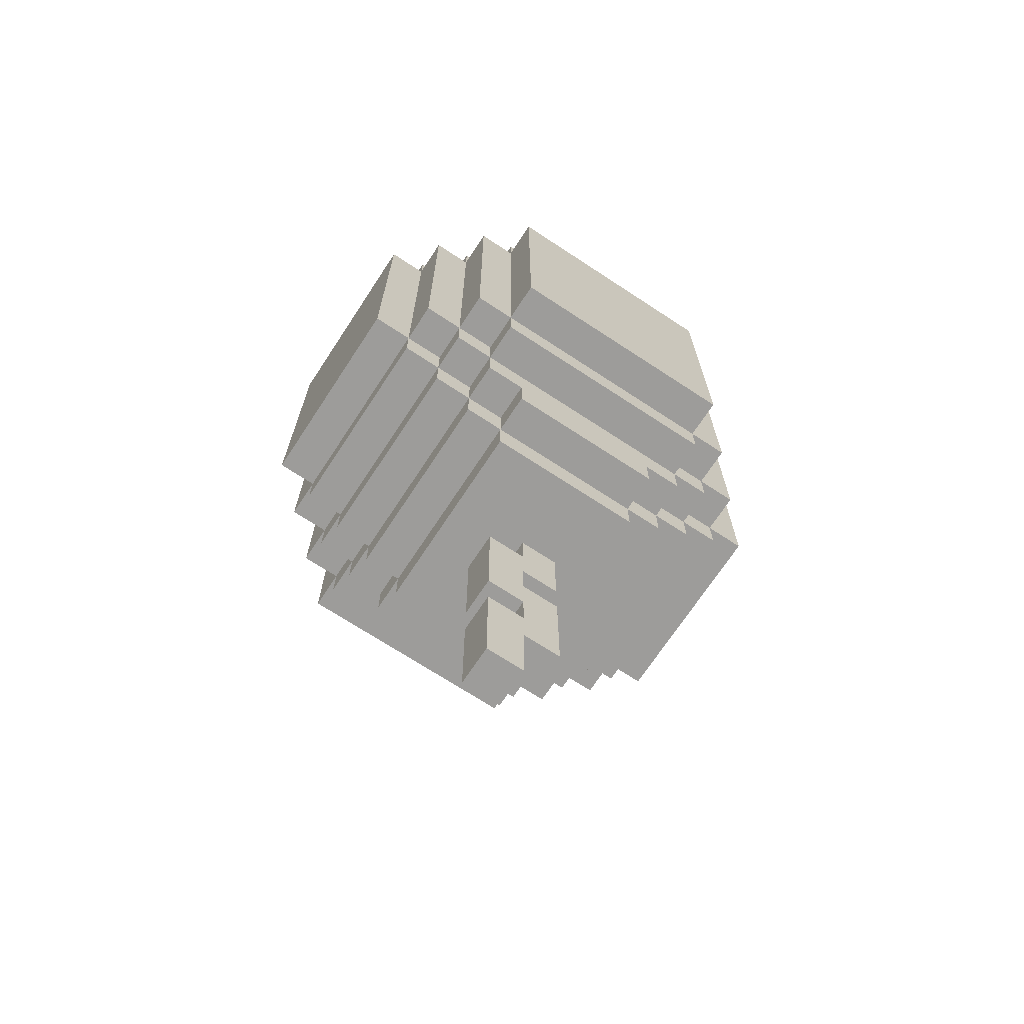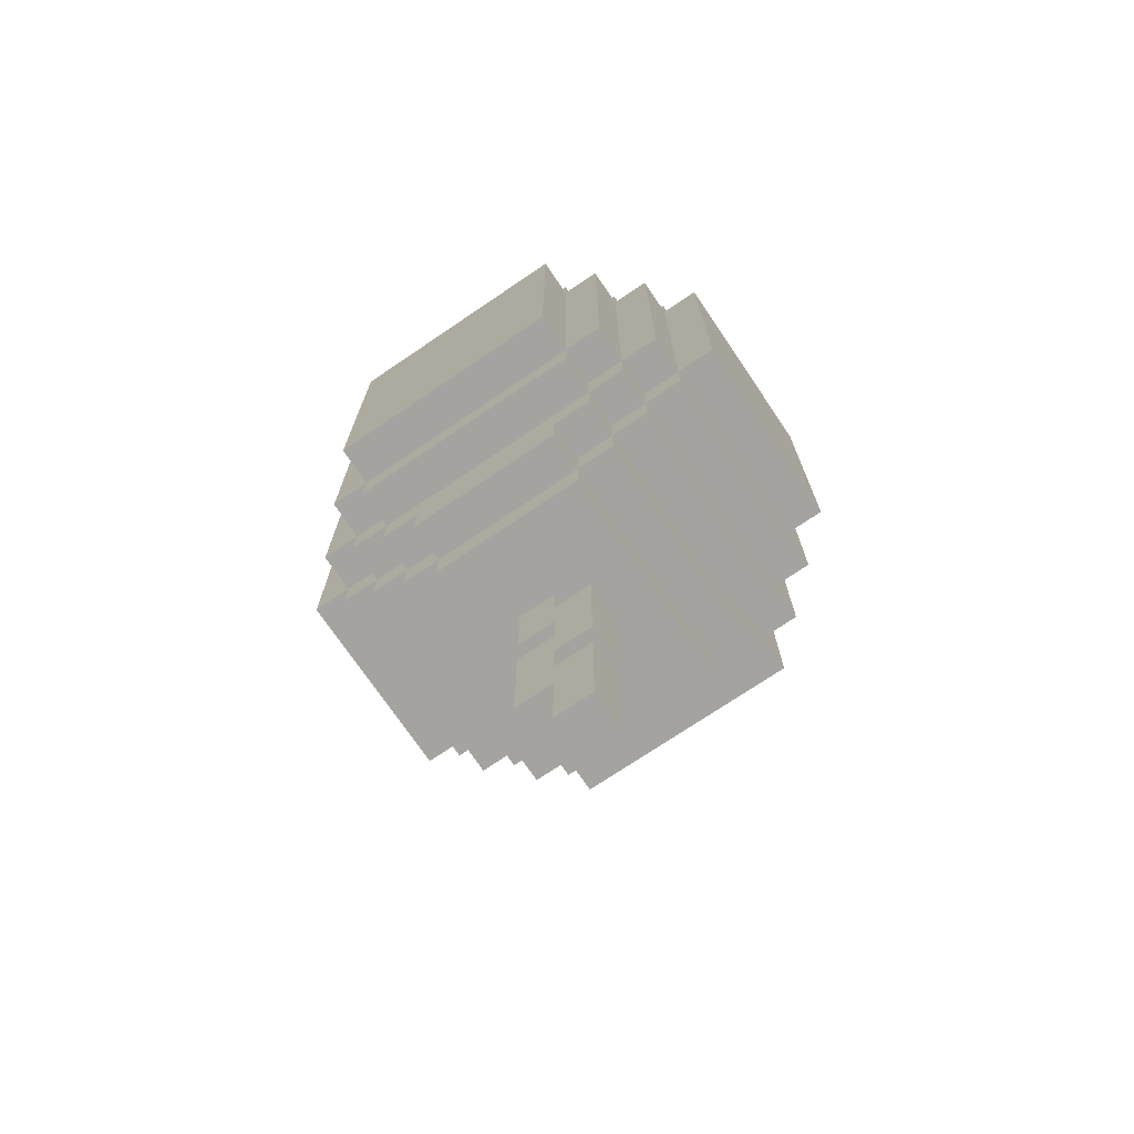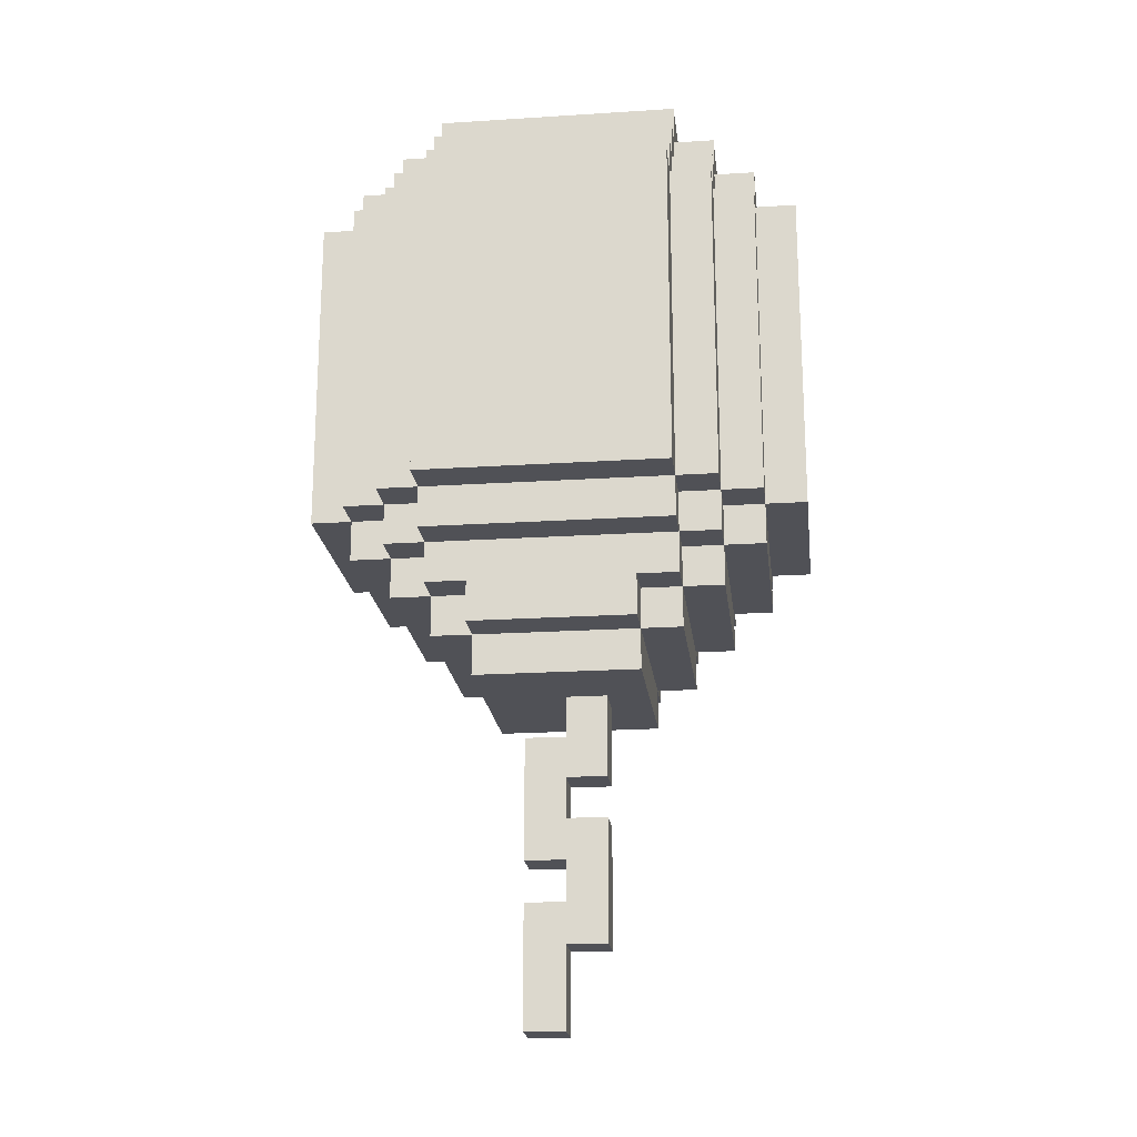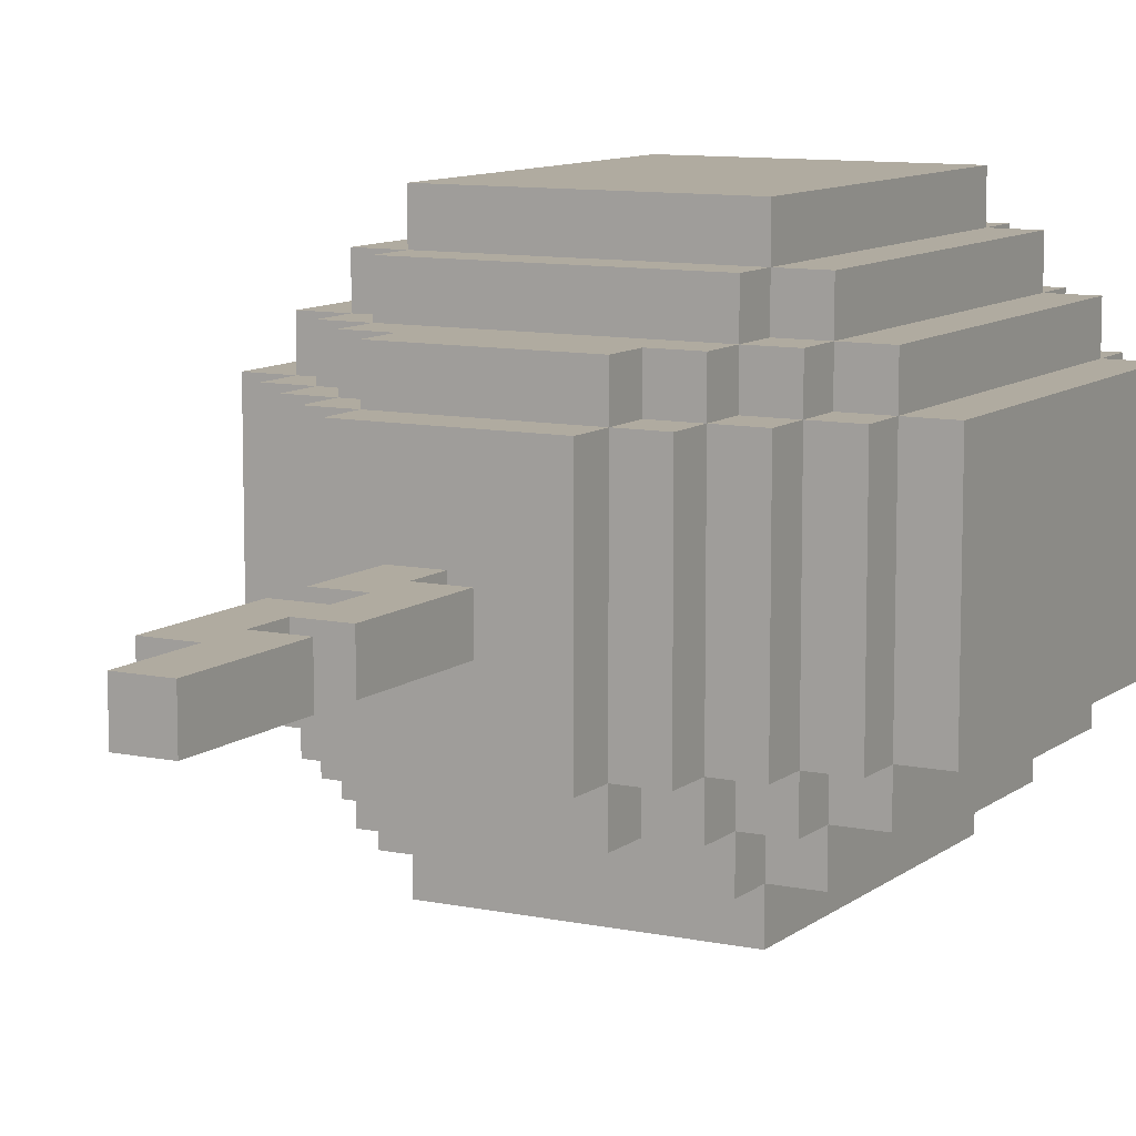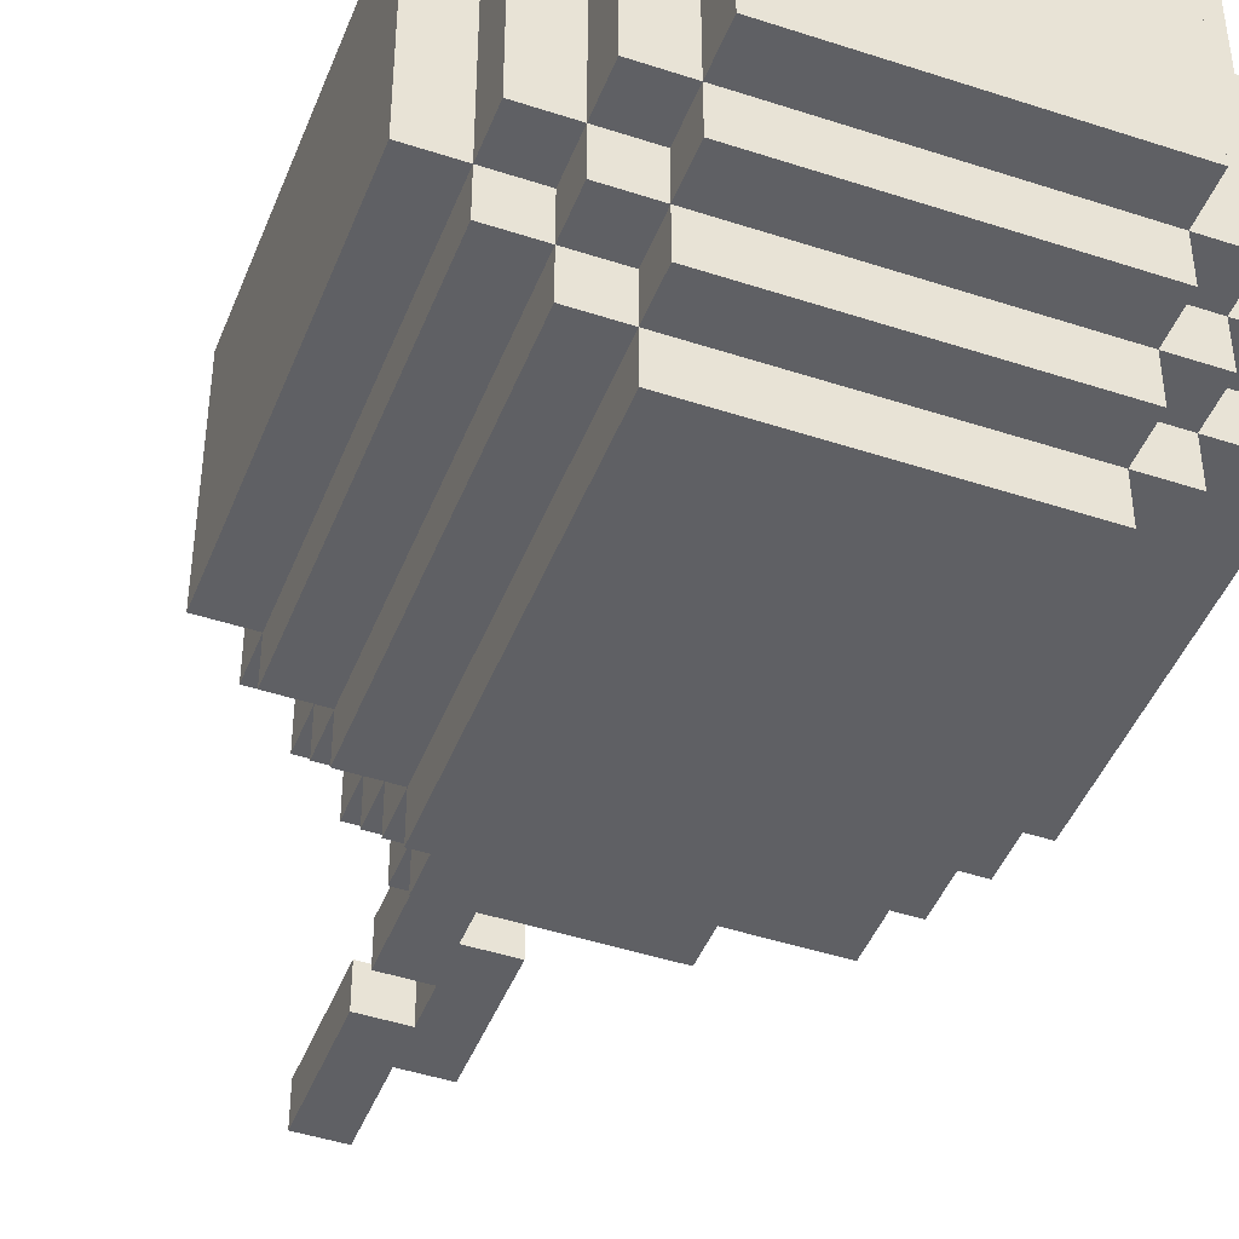
<metadata>
{"format":"obj","ext":"obj","renderer":"f3d","projection":"perspective","resolution":1024,"background":"white","views":[{"elev":-70.1,"azim":146.7,"up":"+Y"},{"elev":-72.8,"azim":34.1,"up":"+Y"},{"elev":-20.4,"azim":-173.3,"up":"+Y"},{"elev":9.8,"azim":28.6,"up":"+Z"},{"elev":-45.3,"azim":159.2,"up":"+Z"}]}
</metadata>
<code>
v -6 15 9
v -6 15 4
v -6 23 9
v -6 23 4
v -5 14 9
v -5 14 4
v -5 15 10
v -5 15 9
v -5 15 4
v -5 15 3
v -5 23 10
v -5 23 9
v -5 23 4
v -5 23 3
v -5 24 9
v -5 24 4
v -4 13 9
v -4 13 4
v -4 14 10
v -4 14 9
v -4 14 4
v -4 14 3
v -4 15 11
v -4 15 10
v -4 15 9
v -4 15 4
v -4 15 3
v -4 15 2
v -4 23 11
v -4 23 10
v -4 23 9
v -4 23 4
v -4 23 3
v -4 23 2
v -4 24 10
v -4 24 9
v -4 24 4
v -4 24 3
v -4 25 9
v -4 25 4
v -3 12 9
v -3 12 4
v -3 13 10
v -3 13 9
v -3 13 4
v -3 13 3
v -3 14 11
v -3 14 10
v -3 14 9
v -3 14 4
v -3 14 3
v -3 14 2
v -3 15 12
v -3 15 11
v -3 15 10
v -3 15 3
v -3 15 2
v -3 15 1
v -3 23 12
v -3 23 11
v -3 23 10
v -3 23 3
v -3 23 2
v -3 23 1
v -3 24 11
v -3 24 10
v -3 24 9
v -3 24 4
v -3 24 3
v -3 24 2
v -3 25 10
v -3 25 9
v -3 25 4
v -3 25 3
v -3 26 9
v -3 26 4
v -2 11 9
v -2 11 4
v -2 12 10
v -2 12 9
v -2 12 4
v -2 12 3
v -2 13 10
v -2 13 9
v -2 13 4
v -2 13 3
v -1 5 7
v -1 5 6
v -1 8 7
v -1 8 6
v -1 9 7
v -1 9 6
v -1 11 7
v -1 11 6
v 0 3 7
v 0 3 6
v 0 5 7
v 0 5 6
v 0 8 7
v 0 8 6
v 0 9 7
v 0 9 6
v 0 6 7
v 0 6 6
v 0 7 7
v 0 7 6
v 0 10 7
v 0 10 6
v 0 11 7
v 0 11 6
v 1 3 7
v 1 3 6
v 1 6 7
v 1 6 6
v 1 7 7
v 1 7 6
v 1 10 7
v 1 10 6
v 2 11 9
v 2 11 4
v 2 12 10
v 2 12 9
v 2 12 4
v 2 12 3
v 2 13 10
v 2 13 9
v 2 13 4
v 2 13 3
v 3 12 9
v 3 12 4
v 3 13 10
v 3 13 9
v 3 13 4
v 3 13 3
v 3 14 11
v 3 14 10
v 3 14 9
v 3 14 4
v 3 14 3
v 3 14 2
v 3 15 12
v 3 15 11
v 3 15 10
v 3 15 3
v 3 15 2
v 3 15 1
v 3 23 12
v 3 23 11
v 3 23 10
v 3 23 3
v 3 23 2
v 3 23 1
v 3 24 11
v 3 24 10
v 3 24 9
v 3 24 4
v 3 24 3
v 3 24 2
v 3 25 10
v 3 25 9
v 3 25 4
v 3 25 3
v 3 26 9
v 3 26 4
v 4 13 9
v 4 13 4
v 4 14 10
v 4 14 9
v 4 14 4
v 4 14 3
v 4 15 11
v 4 15 10
v 4 15 9
v 4 15 4
v 4 15 3
v 4 15 2
v 4 23 11
v 4 23 10
v 4 23 9
v 4 23 4
v 4 23 3
v 4 23 2
v 4 24 10
v 4 24 9
v 4 24 4
v 4 24 3
v 4 25 9
v 4 25 4
v 5 14 9
v 5 14 4
v 5 15 10
v 5 15 9
v 5 15 4
v 5 15 3
v 5 23 10
v 5 23 9
v 5 23 4
v 5 23 3
v 5 24 9
v 5 24 4
v 6 15 9
v 6 15 4
v 6 23 9
v 6 23 4
v -3 15 12
v -3 23 12
v 3 15 12
v 3 23 12
v -4 15 11
v -4 23 11
v -3 14 11
v -3 15 11
v -3 23 11
v -3 24 11
v 3 14 11
v 3 15 11
v 3 23 11
v 3 24 11
v 4 15 11
v 4 23 11
v -5 15 10
v -5 23 10
v -4 14 10
v -4 15 10
v -4 23 10
v -4 24 10
v -3 13 10
v -3 14 10
v -3 15 10
v -3 23 10
v -3 24 10
v -3 25 10
v -2 12 10
v -2 13 10
v 2 12 10
v 2 13 10
v 3 13 10
v 3 14 10
v 3 15 10
v 3 23 10
v 3 24 10
v 3 25 10
v 4 14 10
v 4 15 10
v 4 23 10
v 4 24 10
v 5 15 10
v 5 23 10
v -6 15 9
v -6 23 9
v -5 14 9
v -5 15 9
v -5 23 9
v -5 24 9
v -4 13 9
v -4 14 9
v -4 15 9
v -4 23 9
v -4 24 9
v -4 25 9
v -3 12 9
v -3 13 9
v -3 14 9
v -3 24 9
v -3 25 9
v -3 26 9
v -2 11 9
v -2 12 9
v -2 13 9
v 2 11 9
v 2 12 9
v 2 13 9
v 3 12 9
v 3 13 9
v 3 14 9
v 3 24 9
v 3 25 9
v 3 26 9
v 4 13 9
v 4 14 9
v 4 15 9
v 4 23 9
v 4 24 9
v 4 25 9
v 5 14 9
v 5 15 9
v 5 23 9
v 5 24 9
v 6 15 9
v 6 23 9
v -1 5 7
v -1 8 7
v -1 9 7
v -1 11 7
v 0 3 7
v 0 5 7
v 0 6 7
v 0 7 7
v 0 8 7
v 0 9 7
v 0 10 7
v 0 11 7
v 1 3 7
v 1 6 7
v 1 7 7
v 1 10 7
v -1 5 6
v -1 8 6
v -1 9 6
v -1 11 6
v 0 3 6
v 0 5 6
v 0 6 6
v 0 7 6
v 0 8 6
v 0 9 6
v 0 10 6
v 0 11 6
v 1 3 6
v 1 6 6
v 1 7 6
v 1 10 6
v -6 15 4
v -6 23 4
v -5 14 4
v -5 15 4
v -5 23 4
v -5 24 4
v -4 13 4
v -4 14 4
v -4 15 4
v -4 23 4
v -4 24 4
v -4 25 4
v -3 12 4
v -3 13 4
v -3 14 4
v -3 24 4
v -3 25 4
v -3 26 4
v -2 11 4
v -2 12 4
v -2 13 4
v 2 11 4
v 2 12 4
v 2 13 4
v 3 12 4
v 3 13 4
v 3 14 4
v 3 24 4
v 3 25 4
v 3 26 4
v 4 13 4
v 4 14 4
v 4 15 4
v 4 23 4
v 4 24 4
v 4 25 4
v 5 14 4
v 5 15 4
v 5 23 4
v 5 24 4
v 6 15 4
v 6 23 4
v -5 15 3
v -5 23 3
v -4 14 3
v -4 15 3
v -4 23 3
v -4 24 3
v -3 13 3
v -3 14 3
v -3 15 3
v -3 23 3
v -3 24 3
v -3 25 3
v -2 12 3
v -2 13 3
v 2 12 3
v 2 13 3
v 3 13 3
v 3 14 3
v 3 15 3
v 3 23 3
v 3 24 3
v 3 25 3
v 4 14 3
v 4 15 3
v 4 23 3
v 4 24 3
v 5 15 3
v 5 23 3
v -4 15 2
v -4 23 2
v -3 14 2
v -3 15 2
v -3 23 2
v -3 24 2
v 3 14 2
v 3 15 2
v 3 23 2
v 3 24 2
v 4 15 2
v 4 23 2
v -3 15 1
v -3 23 1
v 3 15 1
v 3 23 1
v 0 3 7
v 1 3 7
v 0 3 6
v 1 3 6
v -1 5 7
v 0 5 7
v -1 5 6
v 0 5 6
v 0 7 7
v 1 7 7
v 0 7 6
v 1 7 6
v -1 9 7
v 0 9 7
v -1 9 6
v 0 9 6
v -2 11 9
v 2 11 9
v -1 11 7
v 0 11 7
v -1 11 6
v 0 11 6
v -2 11 4
v 2 11 4
v -2 12 10
v 2 12 10
v -3 12 9
v -2 12 9
v 2 12 9
v 3 12 9
v -3 12 4
v -2 12 4
v 2 12 4
v 3 12 4
v -2 12 3
v 2 12 3
v -3 13 10
v -2 13 10
v 2 13 10
v 3 13 10
v -4 13 9
v -3 13 9
v -2 13 9
v 2 13 9
v 3 13 9
v 4 13 9
v -4 13 4
v -3 13 4
v -2 13 4
v 2 13 4
v 3 13 4
v 4 13 4
v -3 13 3
v -2 13 3
v 2 13 3
v 3 13 3
v -3 14 11
v 3 14 11
v -4 14 10
v -3 14 10
v 3 14 10
v 4 14 10
v -5 14 9
v -4 14 9
v -3 14 9
v 3 14 9
v 4 14 9
v 5 14 9
v -5 14 4
v -4 14 4
v -3 14 4
v 3 14 4
v 4 14 4
v 5 14 4
v -4 14 3
v -3 14 3
v 3 14 3
v 4 14 3
v -3 14 2
v 3 14 2
v -3 15 12
v 3 15 12
v -4 15 11
v -3 15 11
v 3 15 11
v 4 15 11
v -5 15 10
v -4 15 10
v -3 15 10
v 3 15 10
v 4 15 10
v 5 15 10
v -6 15 9
v -5 15 9
v -4 15 9
v 4 15 9
v 5 15 9
v 6 15 9
v -6 15 4
v -5 15 4
v -4 15 4
v 4 15 4
v 5 15 4
v 6 15 4
v -5 15 3
v -4 15 3
v -3 15 3
v 3 15 3
v 4 15 3
v 5 15 3
v -4 15 2
v -3 15 2
v 3 15 2
v 4 15 2
v -3 15 1
v 3 15 1
v 0 6 7
v 1 6 7
v 0 6 6
v 1 6 6
v -1 8 7
v 0 8 7
v -1 8 6
v 0 8 6
v 0 10 7
v 1 10 7
v 0 10 6
v 1 10 6
v -3 23 12
v 3 23 12
v -4 23 11
v -3 23 11
v 3 23 11
v 4 23 11
v -5 23 10
v -4 23 10
v -3 23 10
v 3 23 10
v 4 23 10
v 5 23 10
v -6 23 9
v -5 23 9
v -4 23 9
v 4 23 9
v 5 23 9
v 6 23 9
v -6 23 4
v -5 23 4
v -4 23 4
v 4 23 4
v 5 23 4
v 6 23 4
v -5 23 3
v -4 23 3
v -3 23 3
v 3 23 3
v 4 23 3
v 5 23 3
v -4 23 2
v -3 23 2
v 3 23 2
v 4 23 2
v -3 23 1
v 3 23 1
v -3 24 11
v 3 24 11
v -4 24 10
v -3 24 10
v 3 24 10
v 4 24 10
v -5 24 9
v -4 24 9
v -3 24 9
v 3 24 9
v 4 24 9
v 5 24 9
v -5 24 4
v -4 24 4
v -3 24 4
v 3 24 4
v 4 24 4
v 5 24 4
v -4 24 3
v -3 24 3
v 3 24 3
v 4 24 3
v -3 24 2
v 3 24 2
v -3 25 10
v 3 25 10
v -4 25 9
v -3 25 9
v 3 25 9
v 4 25 9
v -4 25 4
v -3 25 4
v 3 25 4
v 4 25 4
v -3 25 3
v 3 25 3
v -3 26 9
v 3 26 9
v -3 26 4
v 3 26 4
f 3 2 1
f 4 2 3
f 8 6 5
f 9 6 8
f 11 8 7
f 12 8 11
f 13 10 9
f 14 10 13
f 15 13 12
f 16 13 15
f 20 18 17
f 21 18 20
f 24 20 19
f 25 20 24
f 26 22 21
f 27 22 26
f 29 24 23
f 30 24 29
f 33 28 27
f 34 28 33
f 35 31 30
f 36 31 35
f 37 33 32
f 38 33 37
f 39 37 36
f 40 37 39
f 44 42 41
f 45 42 44
f 48 44 43
f 49 44 48
f 50 46 45
f 51 46 50
f 54 48 47
f 55 48 54
f 56 52 51
f 57 52 56
f 59 54 53
f 60 54 59
f 63 58 57
f 64 58 63
f 65 61 60
f 66 61 65
f 69 63 62
f 70 63 69
f 71 67 66
f 72 67 71
f 73 69 68
f 74 69 73
f 75 73 72
f 76 73 75
f 80 78 77
f 81 78 80
f 83 80 79
f 84 80 83
f 85 82 81
f 86 82 85
f 89 88 87
f 90 88 89
f 93 92 91
f 94 92 93
f 97 96 95
f 98 96 97
f 101 100 99
f 102 100 101
f 103 104 105
f 105 104 106
f 107 108 109
f 109 108 110
f 111 112 113
f 113 112 114
f 115 116 117
f 117 116 118
f 119 120 122
f 122 120 123
f 121 122 125
f 125 122 126
f 123 124 127
f 127 124 128
f 129 130 132
f 132 130 133
f 131 132 136
f 136 132 137
f 133 134 138
f 138 134 139
f 135 136 142
f 142 136 143
f 139 140 144
f 144 140 145
f 141 142 147
f 147 142 148
f 145 146 151
f 151 146 152
f 148 149 153
f 153 149 154
f 150 151 157
f 157 151 158
f 154 155 159
f 159 155 160
f 156 157 161
f 161 157 162
f 160 161 163
f 163 161 164
f 165 166 168
f 168 166 169
f 167 168 172
f 172 168 173
f 169 170 174
f 174 170 175
f 171 172 177
f 177 172 178
f 175 176 181
f 181 176 182
f 178 179 183
f 183 179 184
f 180 181 185
f 185 181 186
f 184 185 187
f 187 185 188
f 189 190 192
f 192 190 193
f 191 192 195
f 195 192 196
f 193 194 197
f 197 194 198
f 196 197 199
f 199 197 200
f 201 202 203
f 203 202 204
f 207 206 205
f 208 206 207
f 212 210 209
f 213 210 212
f 215 212 211
f 216 212 215
f 217 214 213
f 218 214 217
f 219 217 216
f 220 217 219
f 224 222 221
f 225 222 224
f 228 224 223
f 229 224 228
f 230 226 225
f 231 226 230
f 234 228 227
f 235 234 233
f 236 228 234
f 236 234 235
f 237 228 236
f 238 228 237
f 241 232 231
f 242 232 241
f 243 239 238
f 244 239 243
f 245 241 240
f 246 241 245
f 247 245 244
f 248 245 247
f 252 250 249
f 253 250 252
f 256 252 251
f 257 252 256
f 258 254 253
f 259 254 258
f 262 256 255
f 263 256 262
f 264 260 259
f 265 260 264
f 268 262 261
f 269 262 268
f 270 268 267
f 271 268 270
f 273 272 271
f 274 272 273
f 277 266 265
f 278 266 277
f 279 275 274
f 280 275 279
f 283 277 276
f 284 277 283
f 285 281 280
f 286 281 285
f 287 283 282
f 288 283 287
f 289 287 286
f 290 287 289
f 296 292 291
f 297 292 296
f 298 292 297
f 299 292 298
f 300 294 293
f 301 294 300
f 302 294 301
f 303 296 295
f 303 297 296
f 304 297 303
f 305 299 298
f 305 301 300
f 305 300 299
f 306 301 305
f 307 308 312
f 312 308 313
f 313 308 314
f 314 308 315
f 309 310 316
f 316 310 317
f 317 310 318
f 311 312 319
f 312 313 319
f 319 313 320
f 314 315 321
f 316 317 321
f 315 316 321
f 321 317 322
f 323 324 326
f 326 324 327
f 325 326 330
f 330 326 331
f 327 328 332
f 332 328 333
f 329 330 336
f 336 330 337
f 333 334 338
f 338 334 339
f 335 336 342
f 342 336 343
f 341 342 344
f 344 342 345
f 345 346 347
f 347 346 348
f 339 340 351
f 351 340 352
f 348 349 353
f 353 349 354
f 350 351 357
f 357 351 358
f 354 355 359
f 359 355 360
f 356 357 361
f 361 357 362
f 360 361 363
f 363 361 364
f 365 366 368
f 368 366 369
f 367 368 372
f 372 368 373
f 369 370 374
f 374 370 375
f 371 372 378
f 377 378 379
f 378 372 380
f 379 378 380
f 380 372 381
f 381 372 382
f 375 376 385
f 385 376 386
f 382 383 387
f 387 383 388
f 384 385 389
f 389 385 390
f 388 389 391
f 391 389 392
f 393 394 396
f 396 394 397
f 395 396 399
f 399 396 400
f 397 398 401
f 401 398 402
f 400 401 403
f 403 401 404
f 405 406 407
f 407 406 408
f 411 410 409
f 412 410 411
f 415 414 413
f 416 414 415
f 419 418 417
f 420 418 419
f 423 422 421
f 424 422 423
f 427 426 425
f 428 426 427
f 429 427 425
f 430 426 428
f 431 429 425
f 431 430 429
f 432 426 430
f 432 430 431
f 436 434 433
f 437 434 436
f 439 436 435
f 440 436 439
f 441 438 437
f 442 438 441
f 443 441 440
f 444 441 443
f 450 446 445
f 451 446 450
f 452 448 447
f 453 448 452
f 455 450 449
f 456 450 455
f 459 454 453
f 460 454 459
f 461 457 456
f 462 457 461
f 463 459 458
f 464 459 463
f 468 466 465
f 469 466 468
f 472 468 467
f 473 468 472
f 474 470 469
f 475 470 474
f 477 472 471
f 478 472 477
f 481 476 475
f 482 476 481
f 483 479 478
f 484 479 483
f 485 481 480
f 486 481 485
f 487 485 484
f 488 485 487
f 492 490 489
f 493 490 492
f 496 492 491
f 497 492 496
f 498 494 493
f 499 494 498
f 502 496 495
f 503 496 502
f 504 500 499
f 505 500 504
f 507 502 501
f 508 502 507
f 511 506 505
f 512 506 511
f 513 509 508
f 514 509 513
f 517 511 510
f 518 511 517
f 519 515 514
f 520 515 519
f 521 517 516
f 522 517 521
f 523 521 520
f 524 521 523
f 525 526 527
f 527 526 528
f 529 530 531
f 531 530 532
f 533 534 535
f 535 534 536
f 537 538 540
f 540 538 541
f 539 540 544
f 544 540 545
f 541 542 546
f 546 542 547
f 543 544 550
f 550 544 551
f 547 548 552
f 552 548 553
f 549 550 555
f 555 550 556
f 553 554 559
f 559 554 560
f 556 557 561
f 561 557 562
f 558 559 565
f 565 559 566
f 562 563 567
f 567 563 568
f 564 565 569
f 569 565 570
f 568 569 571
f 571 569 572
f 573 574 576
f 576 574 577
f 575 576 580
f 580 576 581
f 577 578 582
f 582 578 583
f 579 580 585
f 585 580 586
f 583 584 589
f 589 584 590
f 586 587 591
f 591 587 592
f 588 589 593
f 593 589 594
f 592 593 595
f 595 593 596
f 597 598 600
f 600 598 601
f 599 600 603
f 603 600 604
f 601 602 605
f 605 602 606
f 604 605 607
f 607 605 608
f 609 610 611
f 611 610 612

</code>
